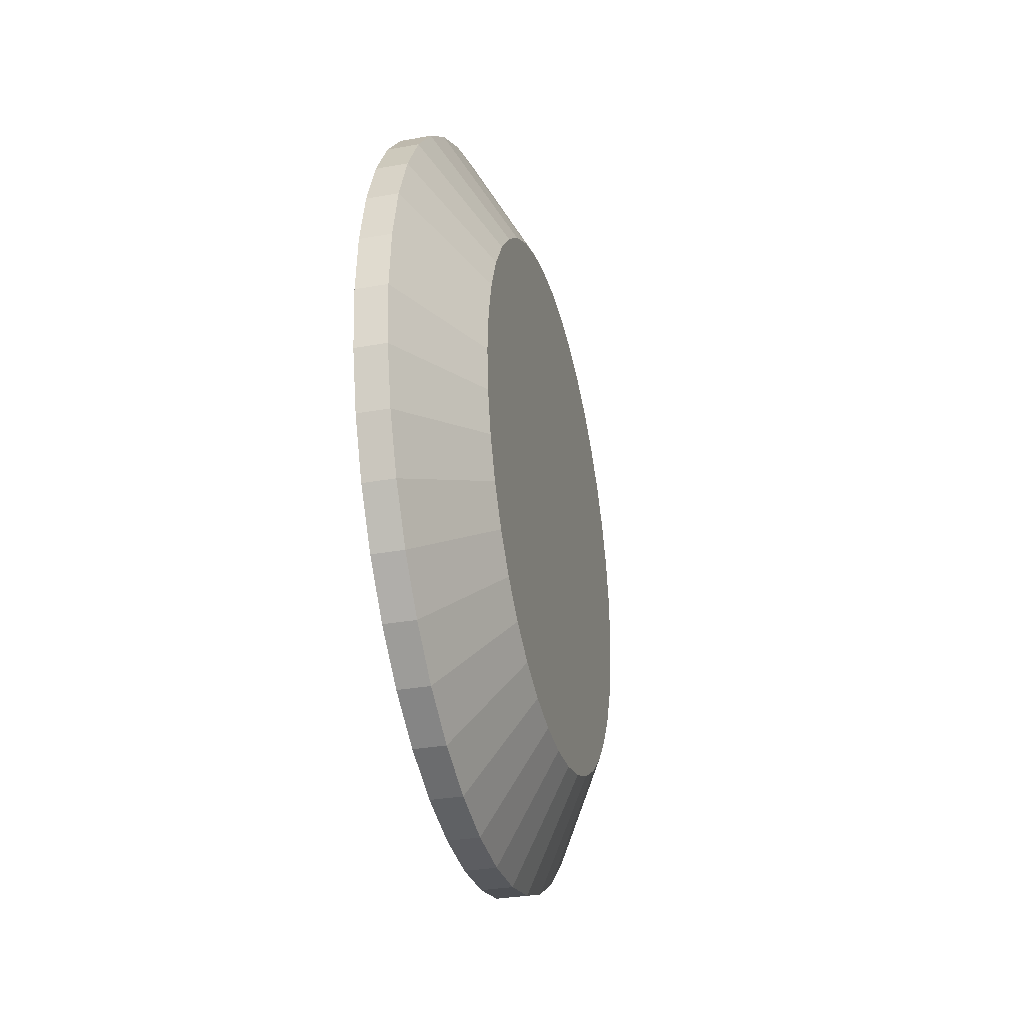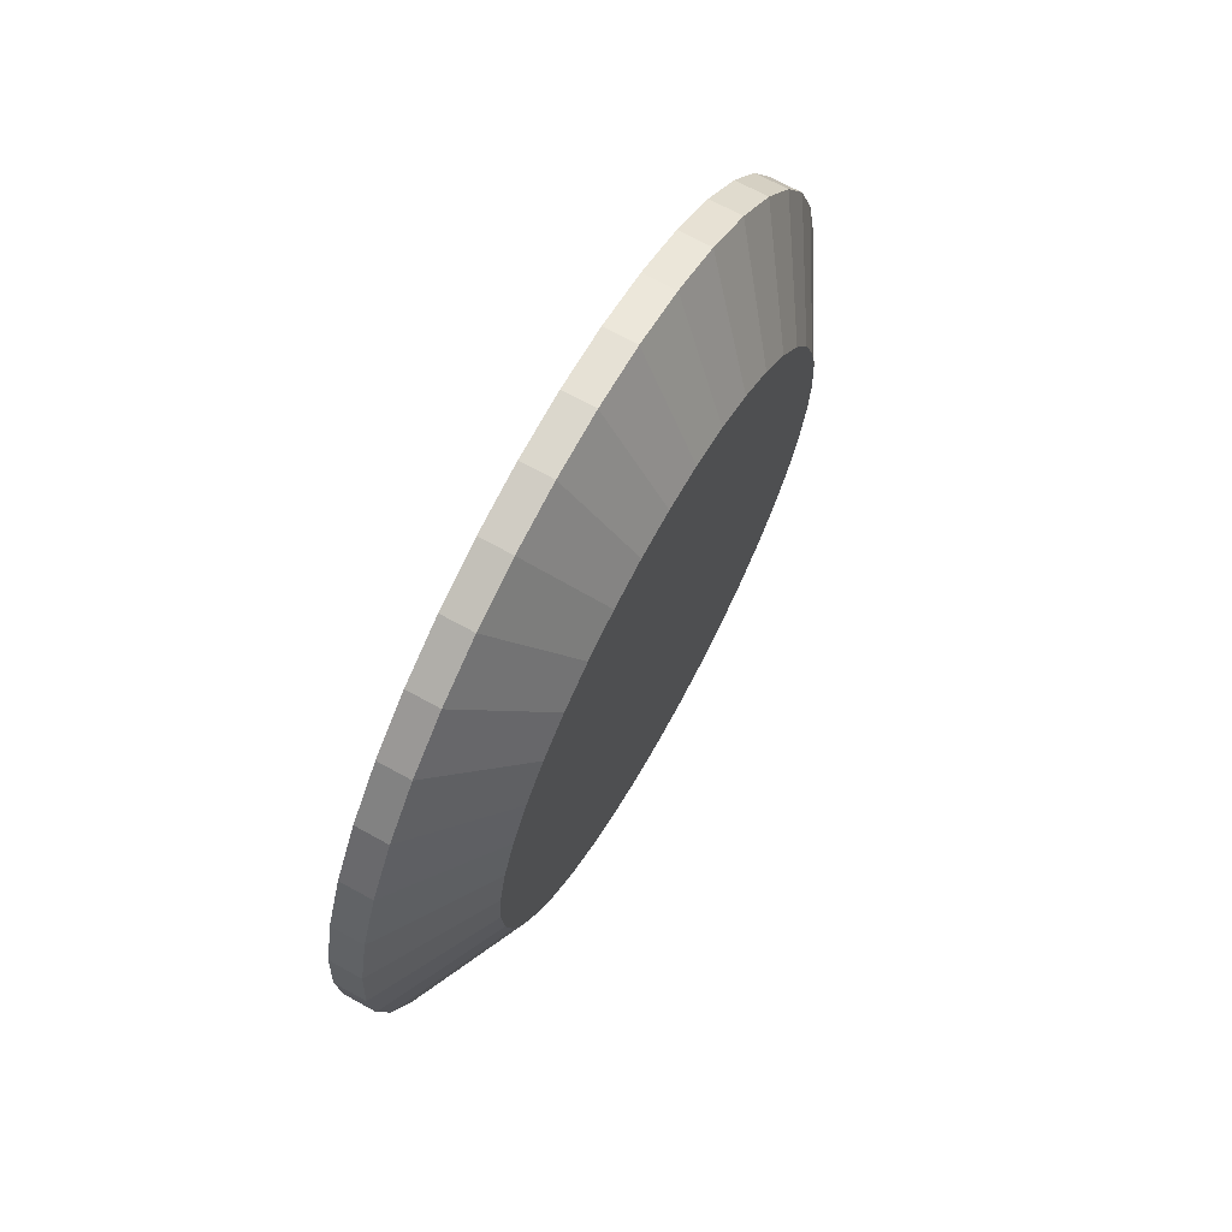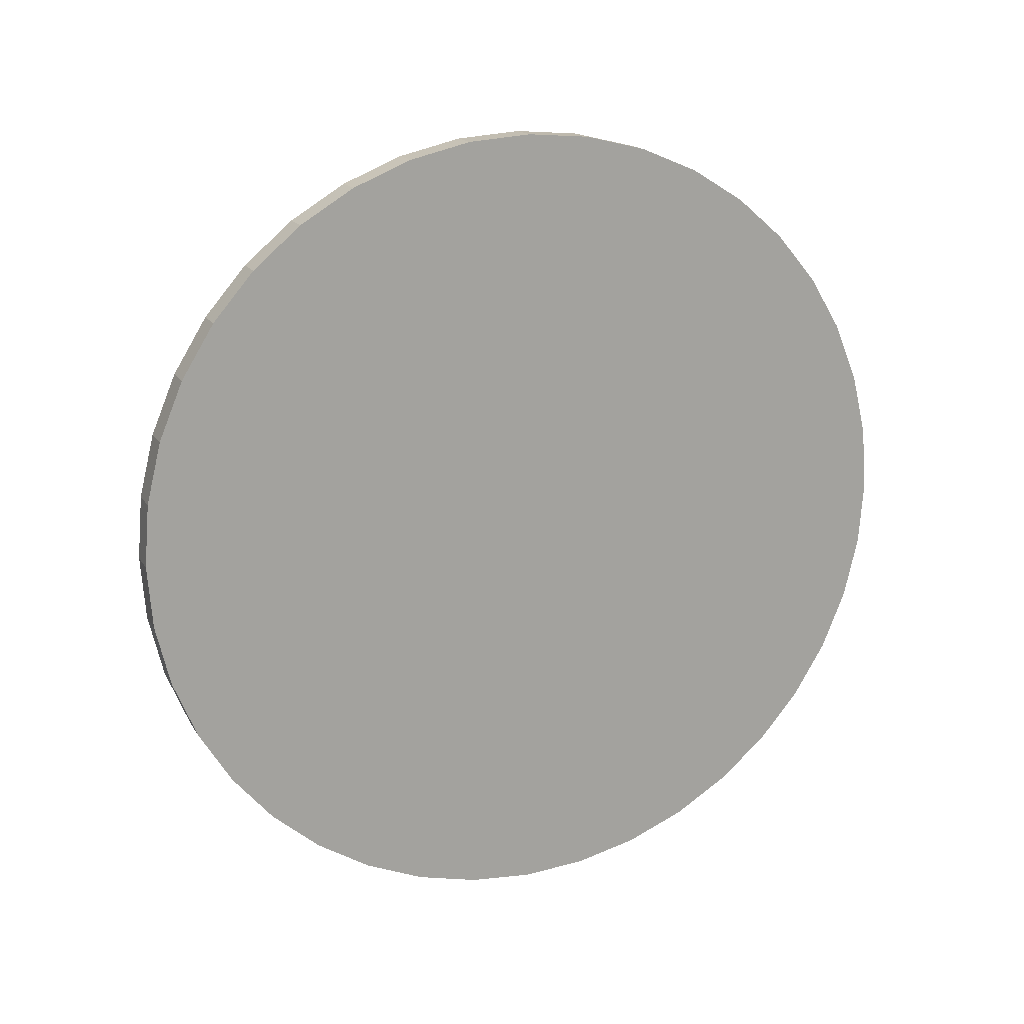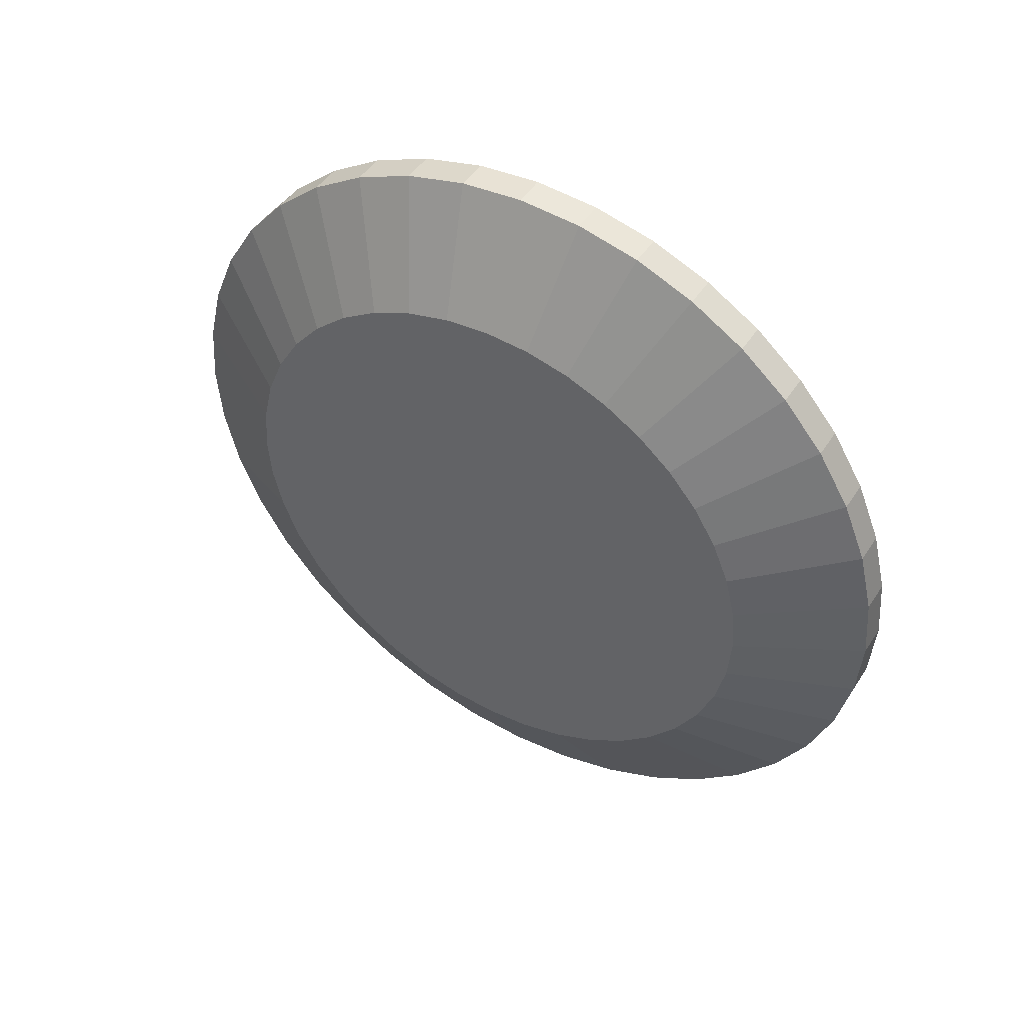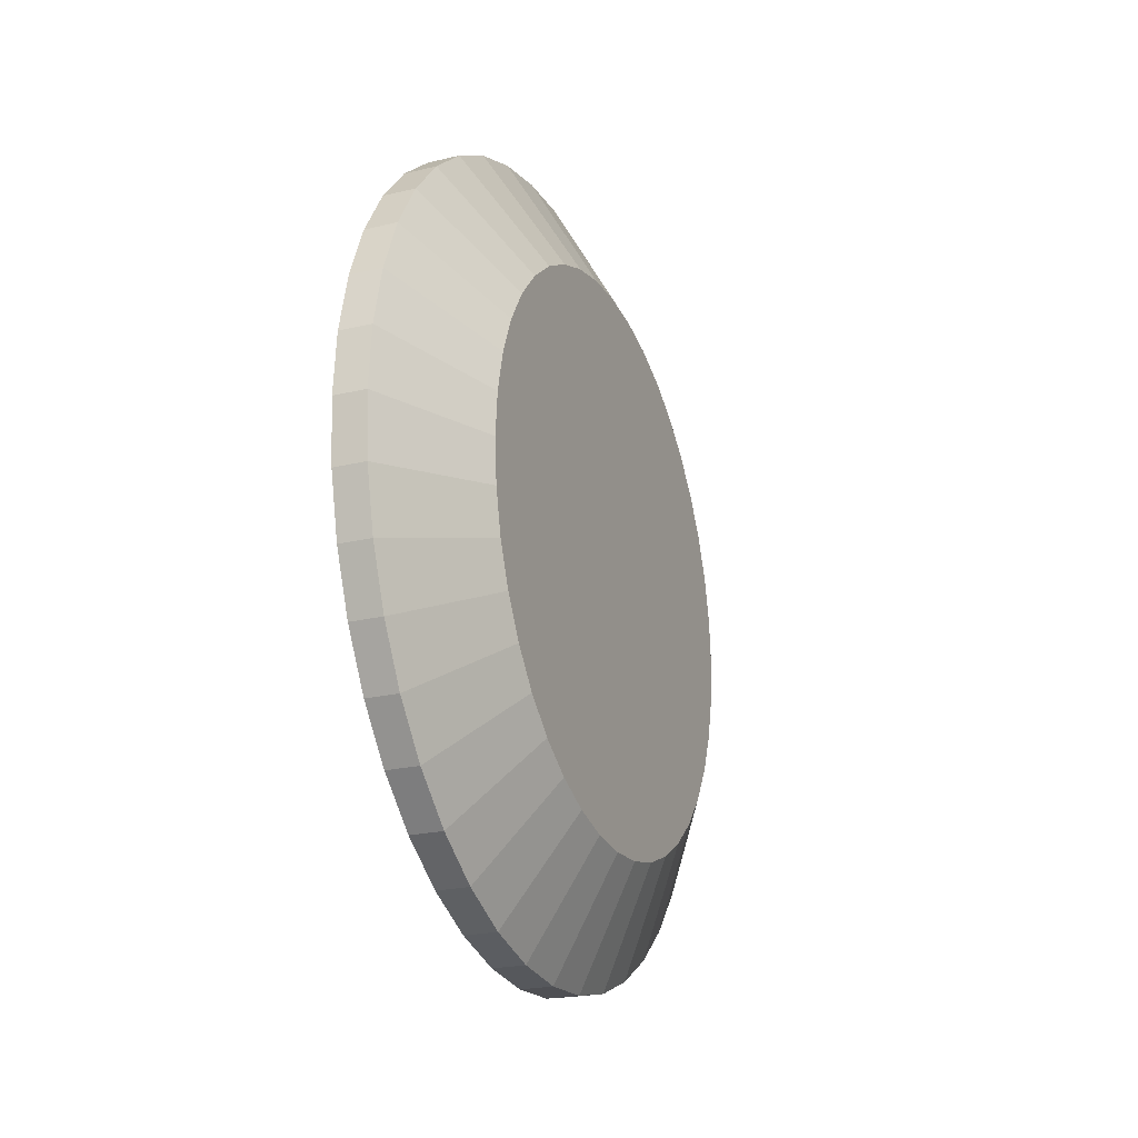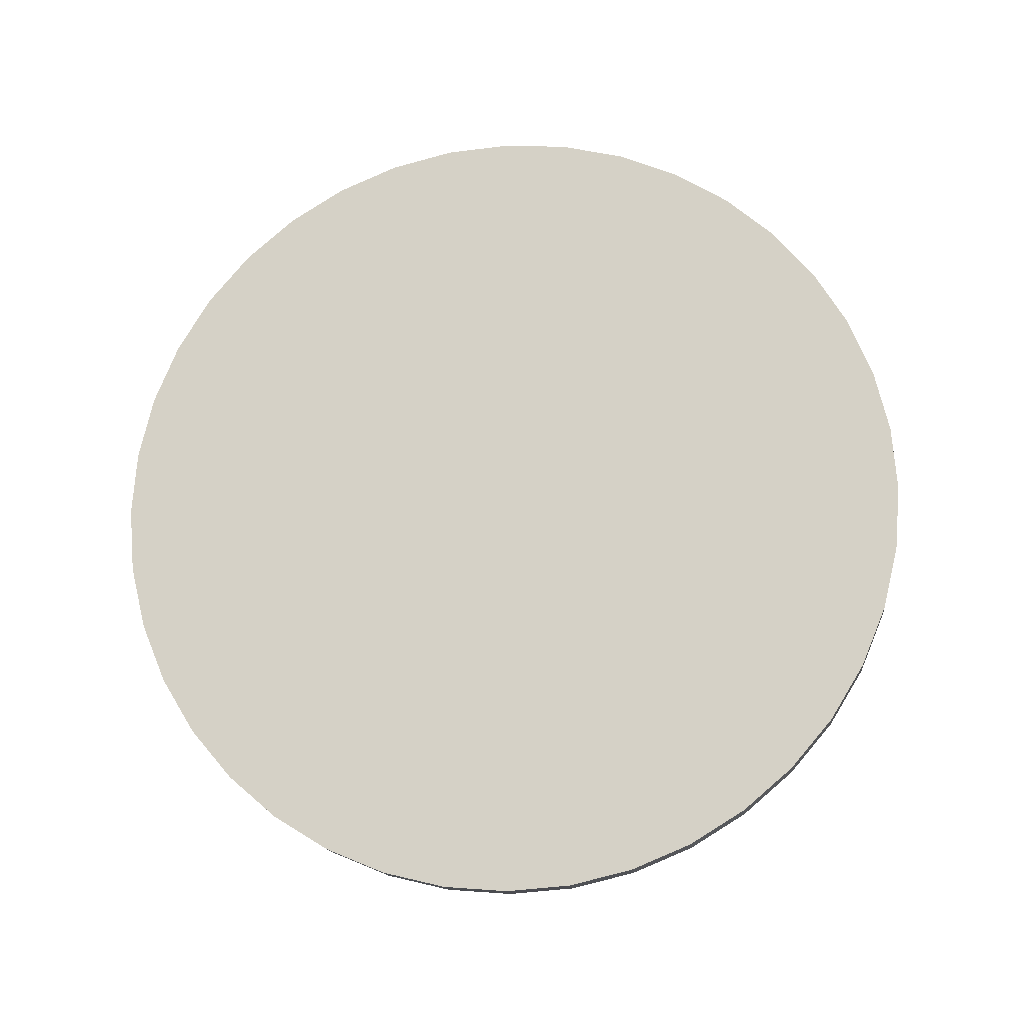
<metadata>
{"format":"obj","ext":"obj","renderer":"f3d","projection":"perspective","resolution":1024,"background":"white","views":[{"elev":-32.3,"azim":14.0,"up":"+Y"},{"elev":68.8,"azim":29.0,"up":"+Y"},{"elev":16.5,"azim":-111.5,"up":"+Y"},{"elev":45.8,"azim":120.9,"up":"+Y"},{"elev":-23.4,"azim":21.8,"up":"+Y"},{"elev":-15.3,"azim":-83.4,"up":"+Z"}]}
</metadata>
<code>
o Cylinder.001_Cylinder.003
v 0 0 -1
v 0.08 -0 -1
v -0 -0.1564 -0.9877
v 0.08 -0.1564 -0.9877
v -0 -0.309 -0.9511
v 0.08 -0.309 -0.9511
v -0 -0.454 -0.891
v 0.08 -0.454 -0.891
v -0 -0.5878 -0.809
v 0.08 -0.5878 -0.809
v -0 -0.7071 -0.7071
v 0.08 -0.7071 -0.7071
v -0 -0.809 -0.5878
v 0.08 -0.809 -0.5878
v -0 -0.891 -0.454
v 0.08 -0.891 -0.454
v -0 -0.9511 -0.309
v 0.08 -0.9511 -0.309
v -0 -0.9877 -0.1564
v 0.08 -0.9877 -0.1564
v -0 -1 0
v 0.08 -1 0
v -0 -0.9877 0.1564
v 0.08 -0.9877 0.1564
v -0 -0.9511 0.309
v 0.08 -0.9511 0.309
v -0 -0.891 0.454
v 0.08 -0.891 0.454
v -0 -0.809 0.5878
v 0.08 -0.809 0.5878
v -0 -0.7071 0.7071
v 0.08 -0.7071 0.7071
v -0 -0.5878 0.809
v 0.08 -0.5878 0.809
v -0 -0.454 0.891
v 0.08 -0.454 0.891
v -0 -0.309 0.9511
v 0.08 -0.309 0.9511
v -0 -0.1564 0.9877
v 0.08 -0.1564 0.9877
v 0 1e-06 1
v 0.08 1e-06 1
v 0 0.1564 0.9877
v 0.08 0.1564 0.9877
v 0 0.309 0.9511
v 0.08 0.309 0.9511
v 0 0.454 0.891
v 0.08 0.454 0.891
v 0 0.5878 0.809
v 0.08 0.5878 0.809
v 0 0.7071 0.7071
v 0.08 0.7071 0.7071
v 0 0.809 0.5878
v 0.08 0.809 0.5878
v 0 0.891 0.454
v 0.08 0.891 0.454
v 0 0.9511 0.309
v 0.08 0.9511 0.309
v 0 0.9877 0.1564
v 0.08 0.9877 0.1564
v 0 1 -1e-06
v 0.08 1 -1e-06
v 0 0.9877 -0.1564
v 0.08 0.9877 -0.1564
v 0 0.9511 -0.309
v 0.08 0.9511 -0.309
v 0 0.891 -0.454
v 0.08 0.891 -0.454
v 0 0.809 -0.5878
v 0.08 0.809 -0.5878
v 0 0.7071 -0.7071
v 0.08 0.7071 -0.7071
v 0 0.5878 -0.809
v 0.08 0.5878 -0.809
v 0 0.454 -0.891
v 0.08 0.454 -0.891
v 0 0.309 -0.9511
v 0.08 0.309 -0.9511
v 0 0.1564 -0.9877
v 0.08 0.1564 -0.9877
v 0.2349 0 -0.71
v 0.2349 -0.1111 -0.7013
v 0.2349 -0.2194 -0.6753
v 0.2349 -0.3223 -0.6326
v 0.2349 -0.4173 -0.5744
v 0.2349 -0.5021 -0.5021
v 0.2349 -0.5744 -0.4173
v 0.2349 -0.6326 -0.3223
v 0.2349 -0.6753 -0.2194
v 0.2349 -0.7013 -0.1111
v 0.2349 -0.71 0
v 0.2349 -0.7013 0.1111
v 0.2349 -0.6753 0.2194
v 0.2349 -0.6326 0.3223
v 0.2349 -0.5744 0.4173
v 0.2349 -0.5021 0.5021
v 0.2349 -0.4173 0.5744
v 0.2349 -0.3223 0.6326
v 0.2349 -0.2194 0.6753
v 0.2349 -0.1111 0.7013
v 0.2349 0 0.71
v 0.2349 0.1111 0.7013
v 0.2349 0.2194 0.6753
v 0.2349 0.3223 0.6326
v 0.2349 0.4173 0.5744
v 0.2349 0.5021 0.5021
v 0.2349 0.5744 0.4173
v 0.2349 0.6326 0.3223
v 0.2349 0.6753 0.2194
v 0.2349 0.7013 0.1111
v 0.2349 0.71 -1e-06
v 0.2349 0.7013 -0.1111
v 0.2349 0.6753 -0.2194
v 0.2349 0.6326 -0.3223
v 0.2349 0.5744 -0.4173
v 0.2349 0.5021 -0.5021
v 0.2349 0.4173 -0.5744
v 0.2349 0.3223 -0.6326
v 0.2349 0.2194 -0.6753
v 0.2349 0.1111 -0.7013
f 2 4 3
f 4 6 5
f 6 8 7
f 8 10 9
f 10 12 11
f 12 14 13
f 14 16 15
f 16 18 17
f 18 20 19
f 20 22 21
f 22 24 23
f 24 26 25
f 26 28 27
f 28 30 29
f 30 32 31
f 32 34 33
f 34 36 35
f 36 38 37
f 38 40 39
f 40 42 41
f 42 44 43
f 44 46 45
f 46 48 47
f 48 50 49
f 50 52 51
f 52 54 53
f 54 56 55
f 56 58 57
f 58 60 59
f 60 62 61
f 62 64 63
f 64 66 65
f 66 68 67
f 68 70 69
f 70 72 71
f 72 74 73
f 74 76 75
f 76 78 77
f 22 20 90 91
f 80 2 1
f 78 80 79
f 31 63 79
f 1 2 3
f 3 4 5
f 5 6 7
f 7 8 9
f 9 10 11
f 11 12 13
f 13 14 15
f 15 16 17
f 17 18 19
f 19 20 21
f 21 22 23
f 23 24 25
f 25 26 27
f 27 28 29
f 29 30 31
f 31 32 33
f 33 34 35
f 35 36 37
f 37 38 39
f 39 40 41
f 41 42 43
f 43 44 45
f 45 46 47
f 47 48 49
f 49 50 51
f 51 52 53
f 53 54 55
f 55 56 57
f 57 58 59
f 59 60 61
f 61 62 63
f 63 64 65
f 65 66 67
f 67 68 69
f 69 70 71
f 71 72 73
f 73 74 75
f 75 76 77
f 66 64 112 113
f 4 2 81 82
f 48 46 103 104
f 30 28 94 95
f 12 10 85 86
f 74 72 116 117
f 56 54 107 108
f 38 36 98 99
f 20 18 89 90
f 2 80 120 81
f 64 62 111 112
f 46 44 102 103
f 28 26 93 94
f 10 8 84 85
f 72 70 115 116
f 54 52 106 107
f 36 34 97 98
f 18 16 88 89
f 80 78 119 120
f 62 60 110 111
f 44 42 101 102
f 26 24 92 93
f 8 6 83 84
f 70 68 114 115
f 52 50 105 106
f 34 32 96 97
f 16 14 87 88
f 78 76 118 119
f 60 58 109 110
f 42 40 100 101
f 24 22 91 92
f 6 4 82 83
f 68 66 113 114
f 50 48 104 105
f 32 30 95 96
f 14 12 86 87
f 76 74 117 118
f 79 80 1
f 77 78 79
f 79 1 7
f 3 5 7
f 7 9 11
f 11 13 15
f 15 17 19
f 19 21 23
f 23 25 27
f 27 29 31
f 31 33 35
f 35 37 31
f 39 41 43
f 43 45 47
f 47 49 51
f 51 53 55
f 55 57 59
f 59 61 63
f 63 65 71
f 67 69 71
f 71 73 75
f 75 77 79
f 1 3 7
f 7 11 79
f 15 19 23
f 23 27 31
f 31 37 39
f 39 43 31
f 47 51 55
f 55 59 63
f 65 67 71
f 71 75 79
f 79 11 15
f 15 23 79
f 31 43 47
f 47 55 31
f 63 71 79
f 79 23 31
f 31 55 63
f 107 91 115
f 83 82 81
f 81 120 119
f 119 118 117
f 117 116 119
f 115 114 113
f 113 112 111
f 111 110 109
f 109 108 111
f 107 106 105
f 105 104 107
f 103 102 99
f 101 100 99
f 99 98 97
f 97 96 95
f 95 94 91
f 93 92 91
f 91 90 87
f 89 88 87
f 87 86 83
f 85 84 83
f 83 81 119
f 119 116 115
f 115 113 107
f 111 108 107
f 107 104 103
f 102 101 99
f 99 97 91
f 94 93 91
f 90 89 87
f 86 85 83
f 83 119 115
f 113 111 107
f 107 103 99
f 97 95 91
f 91 87 83
f 83 115 91
f 107 99 91
f 40 38 99 100
f 58 56 108 109

</code>
